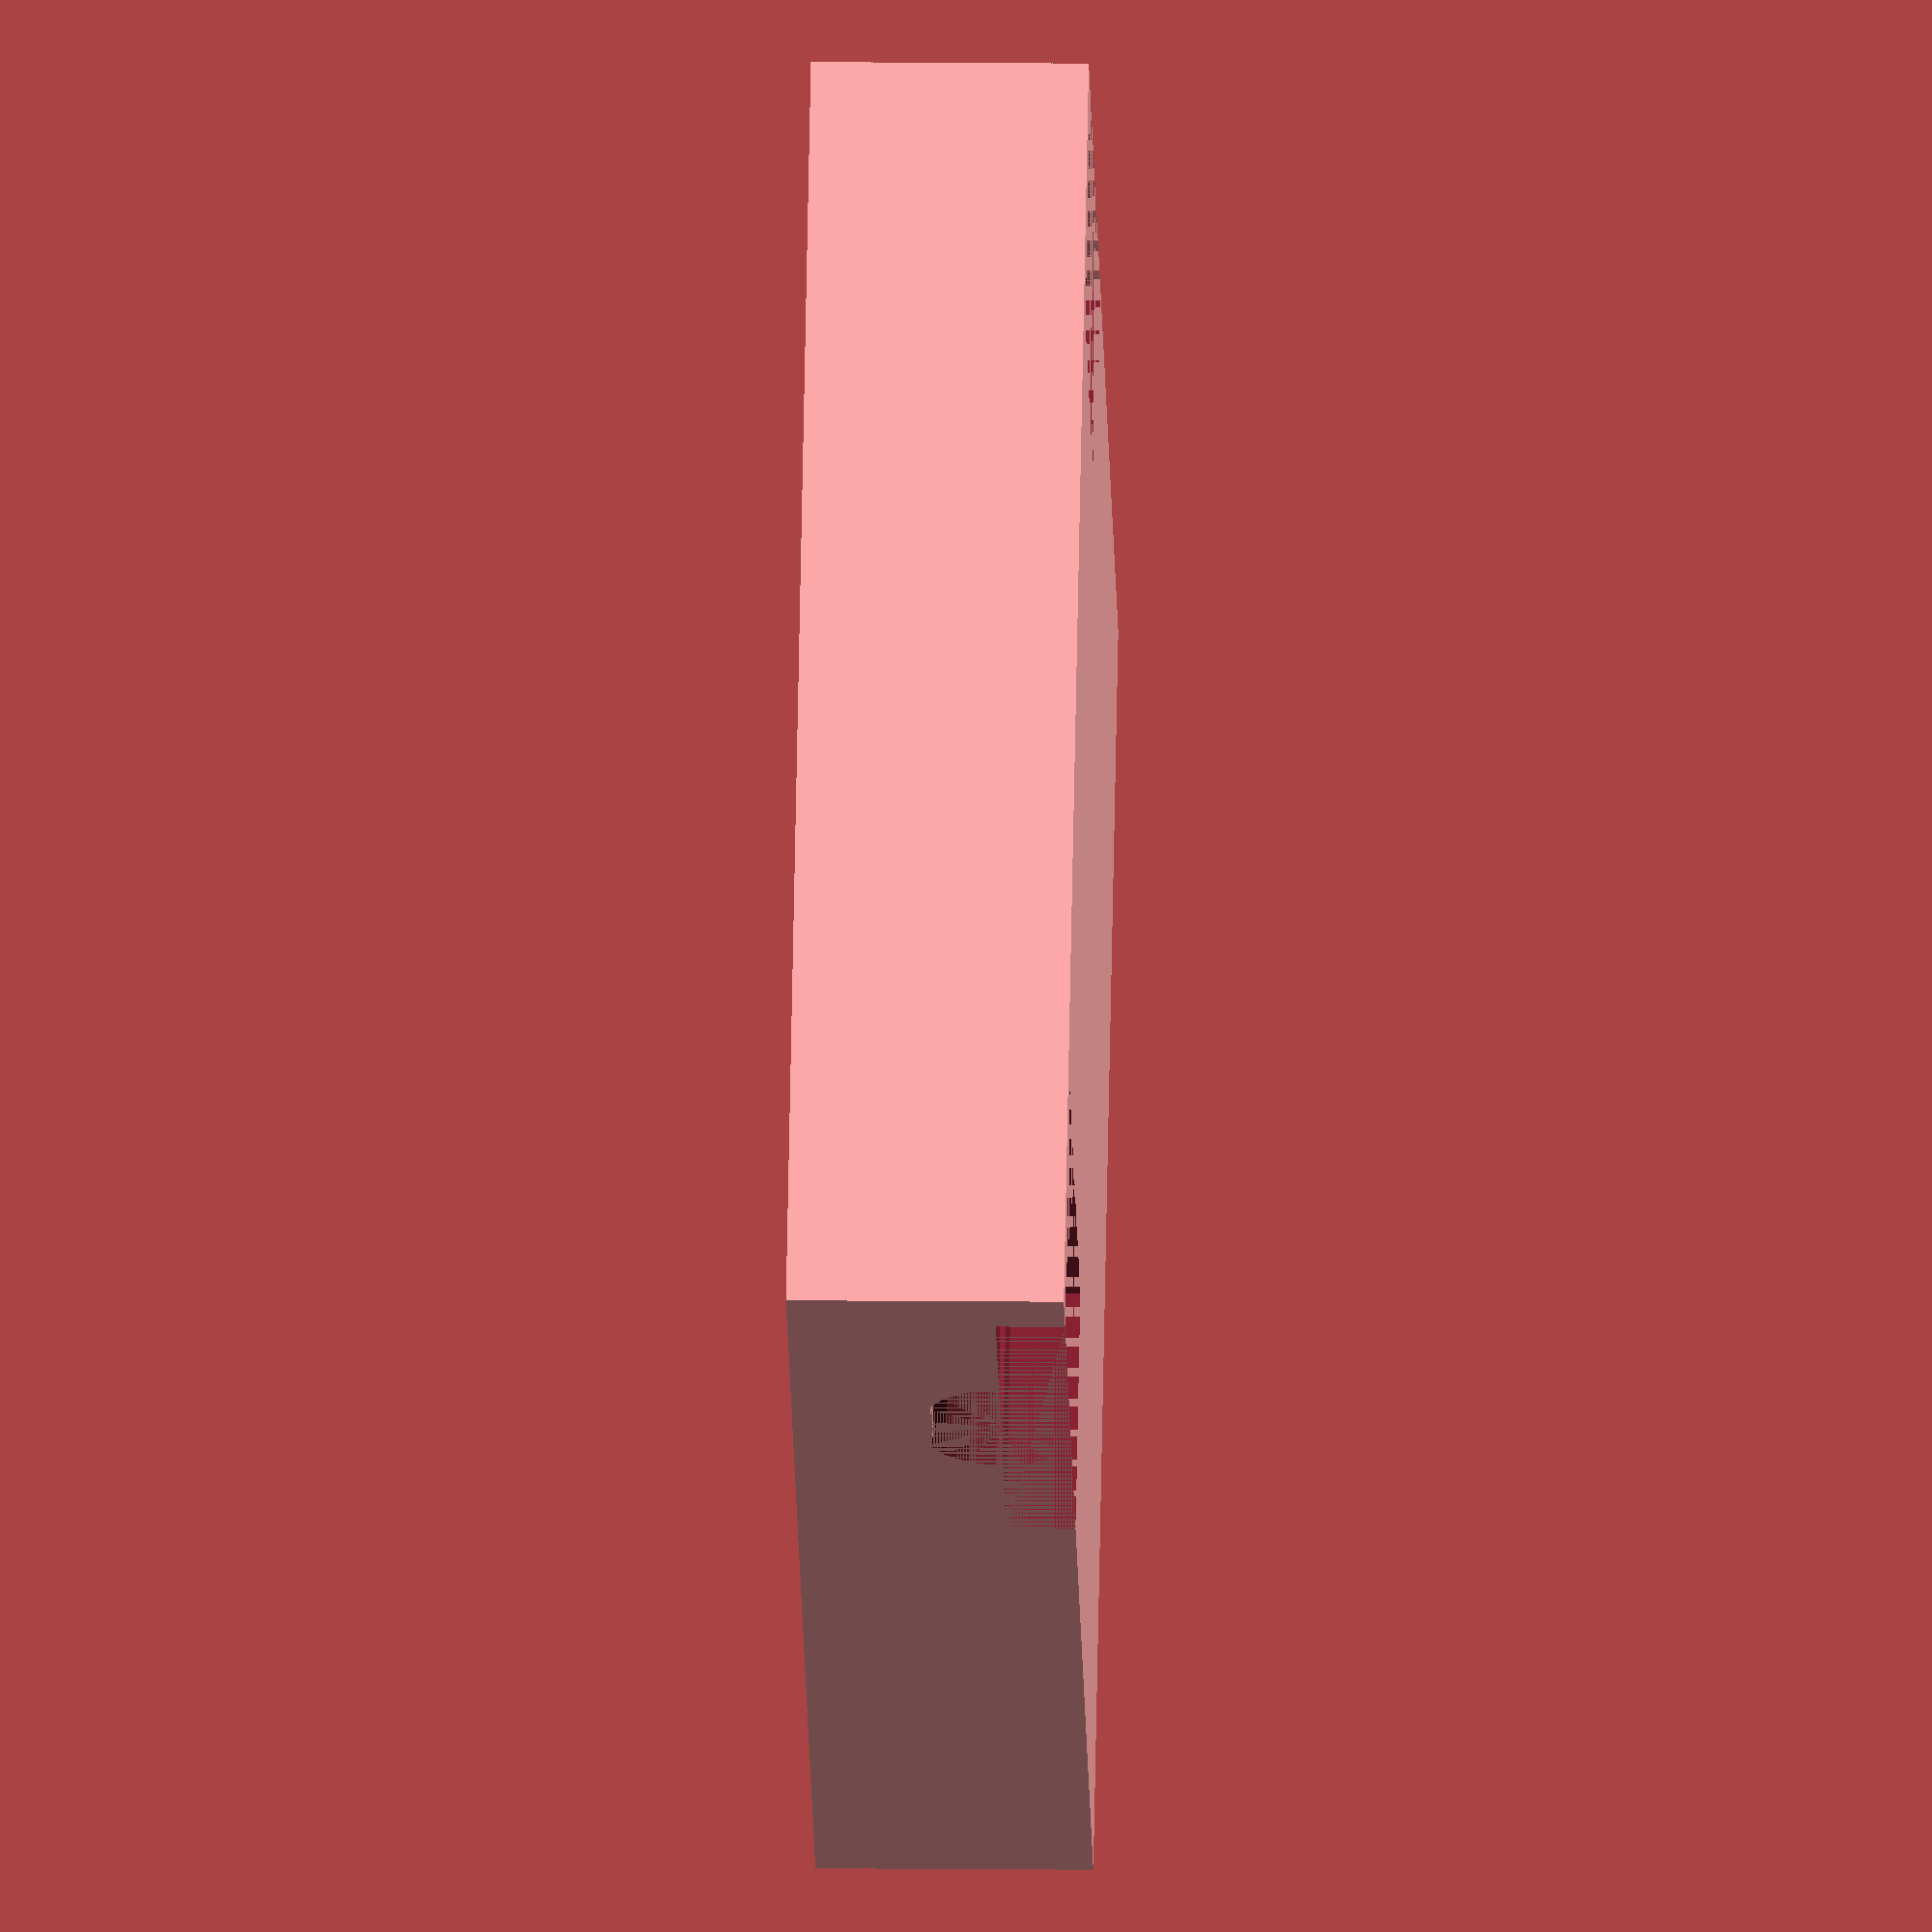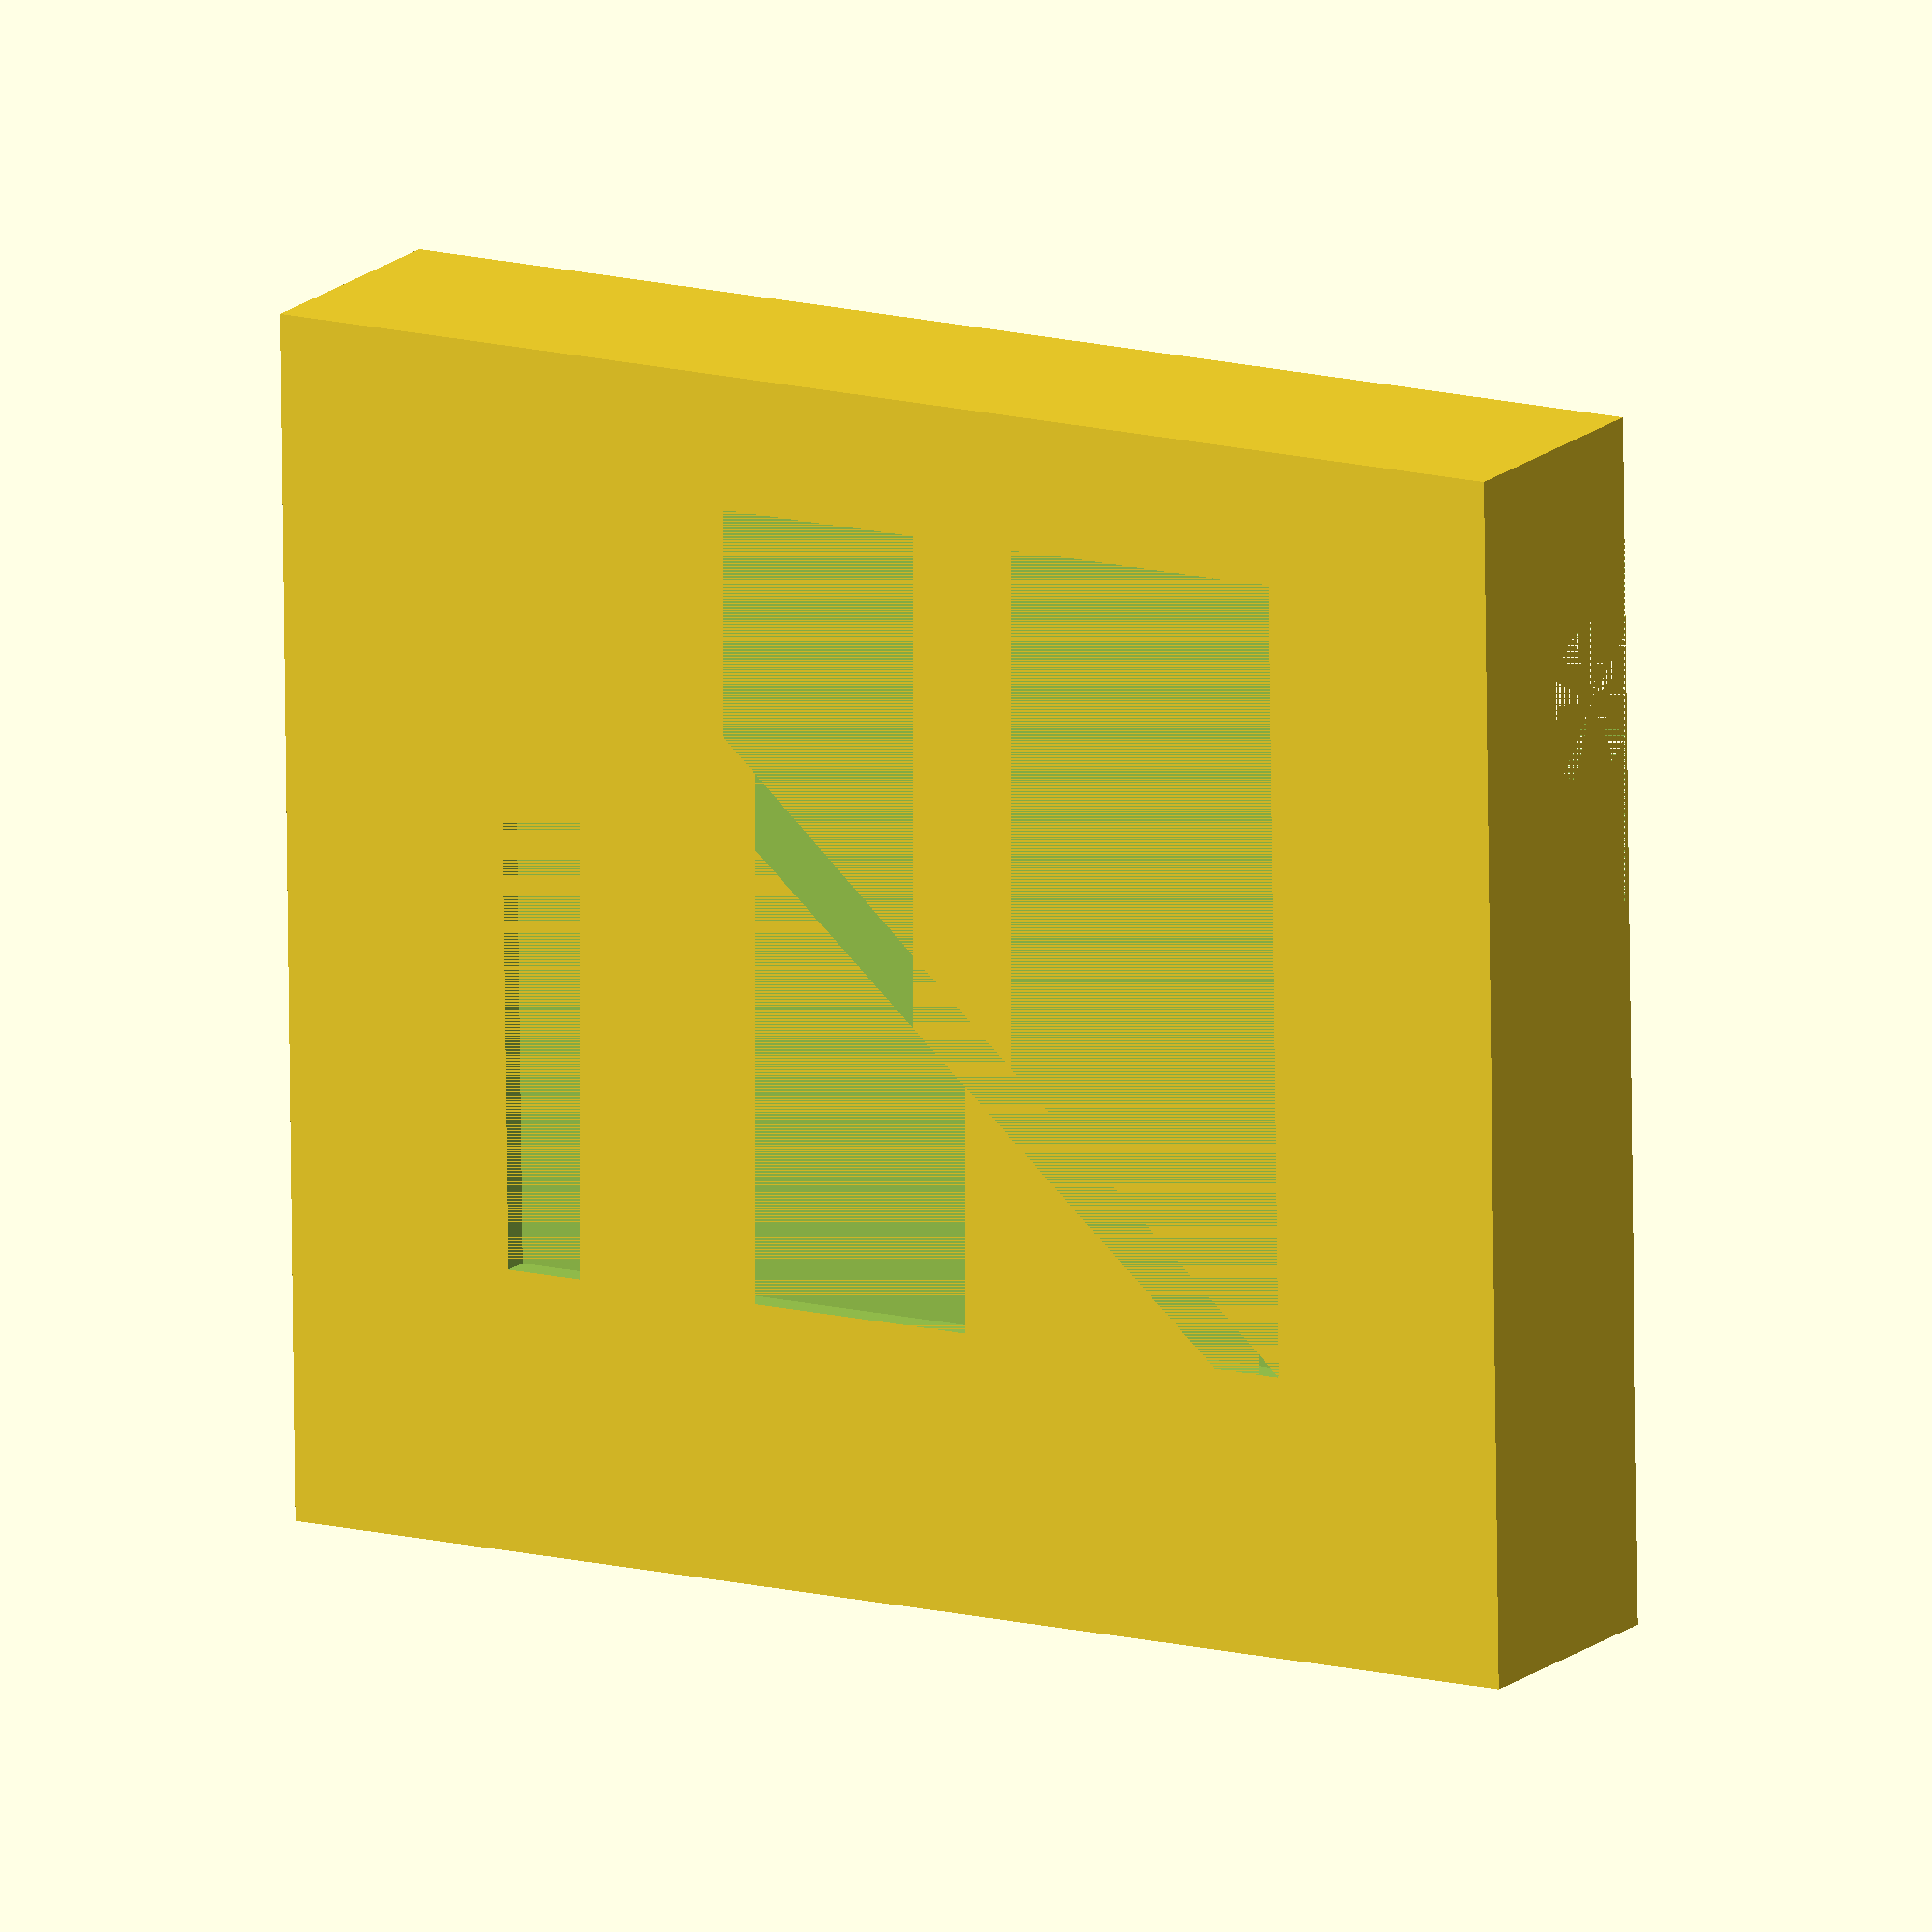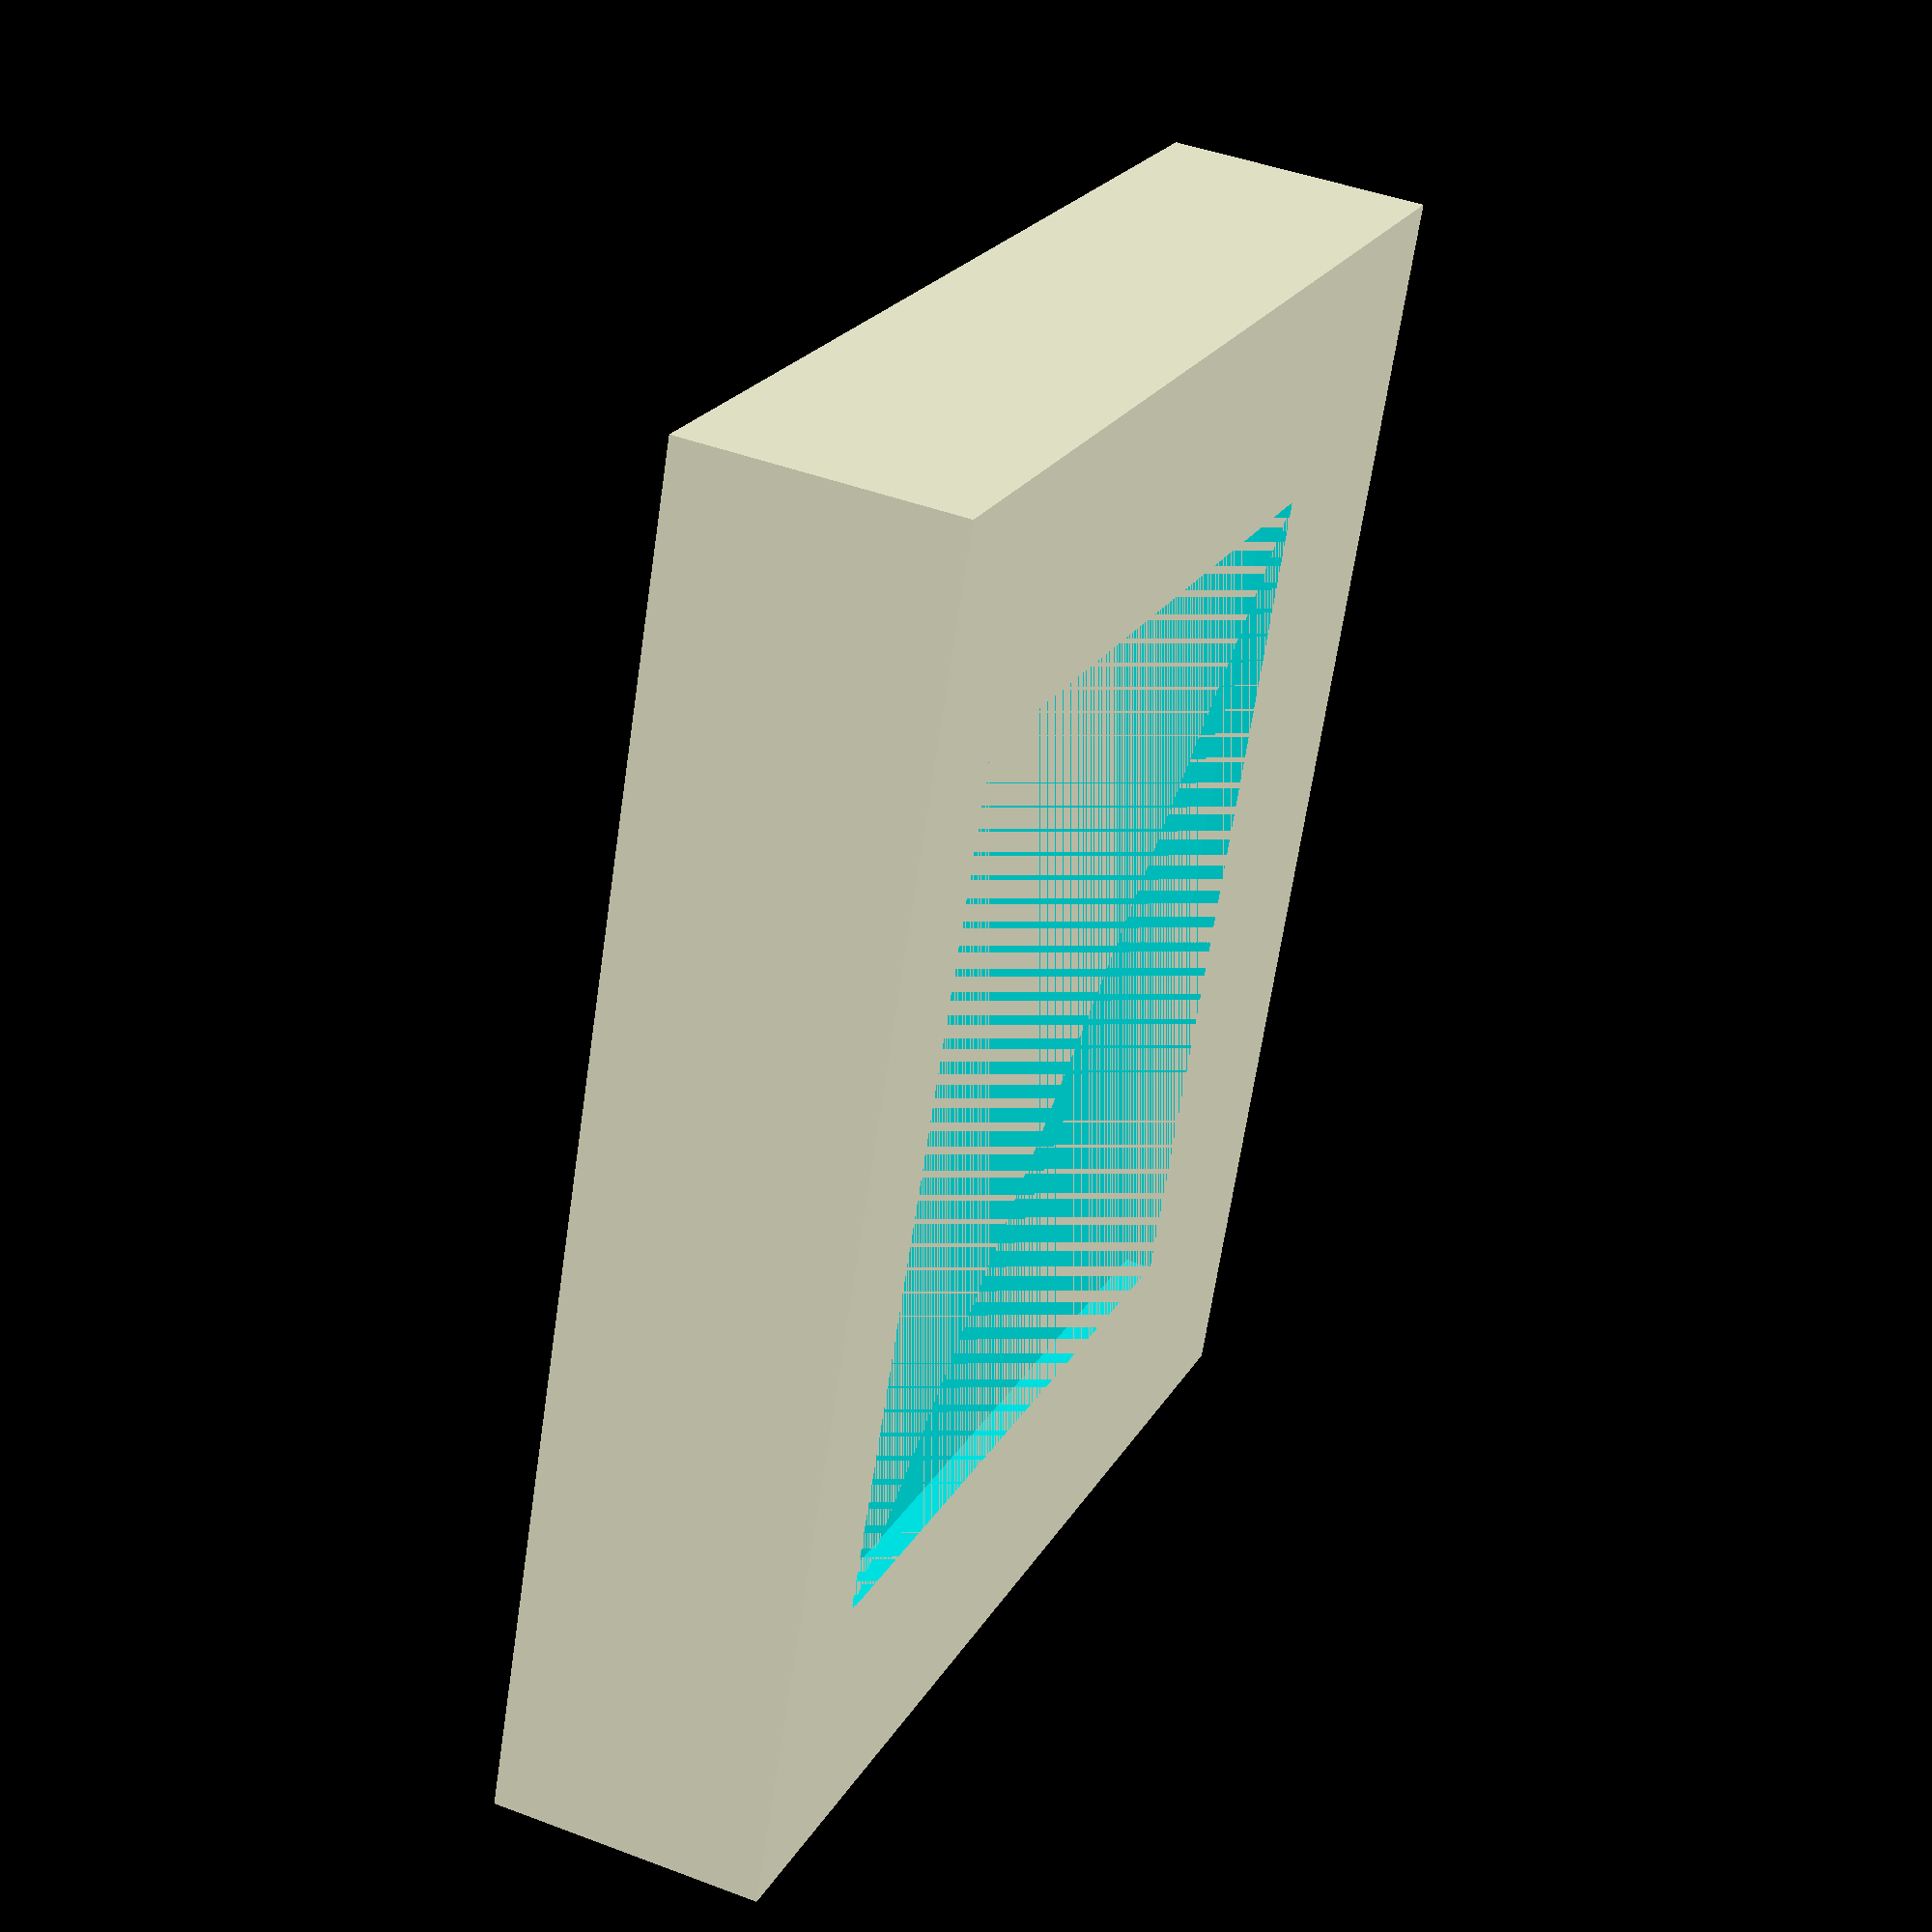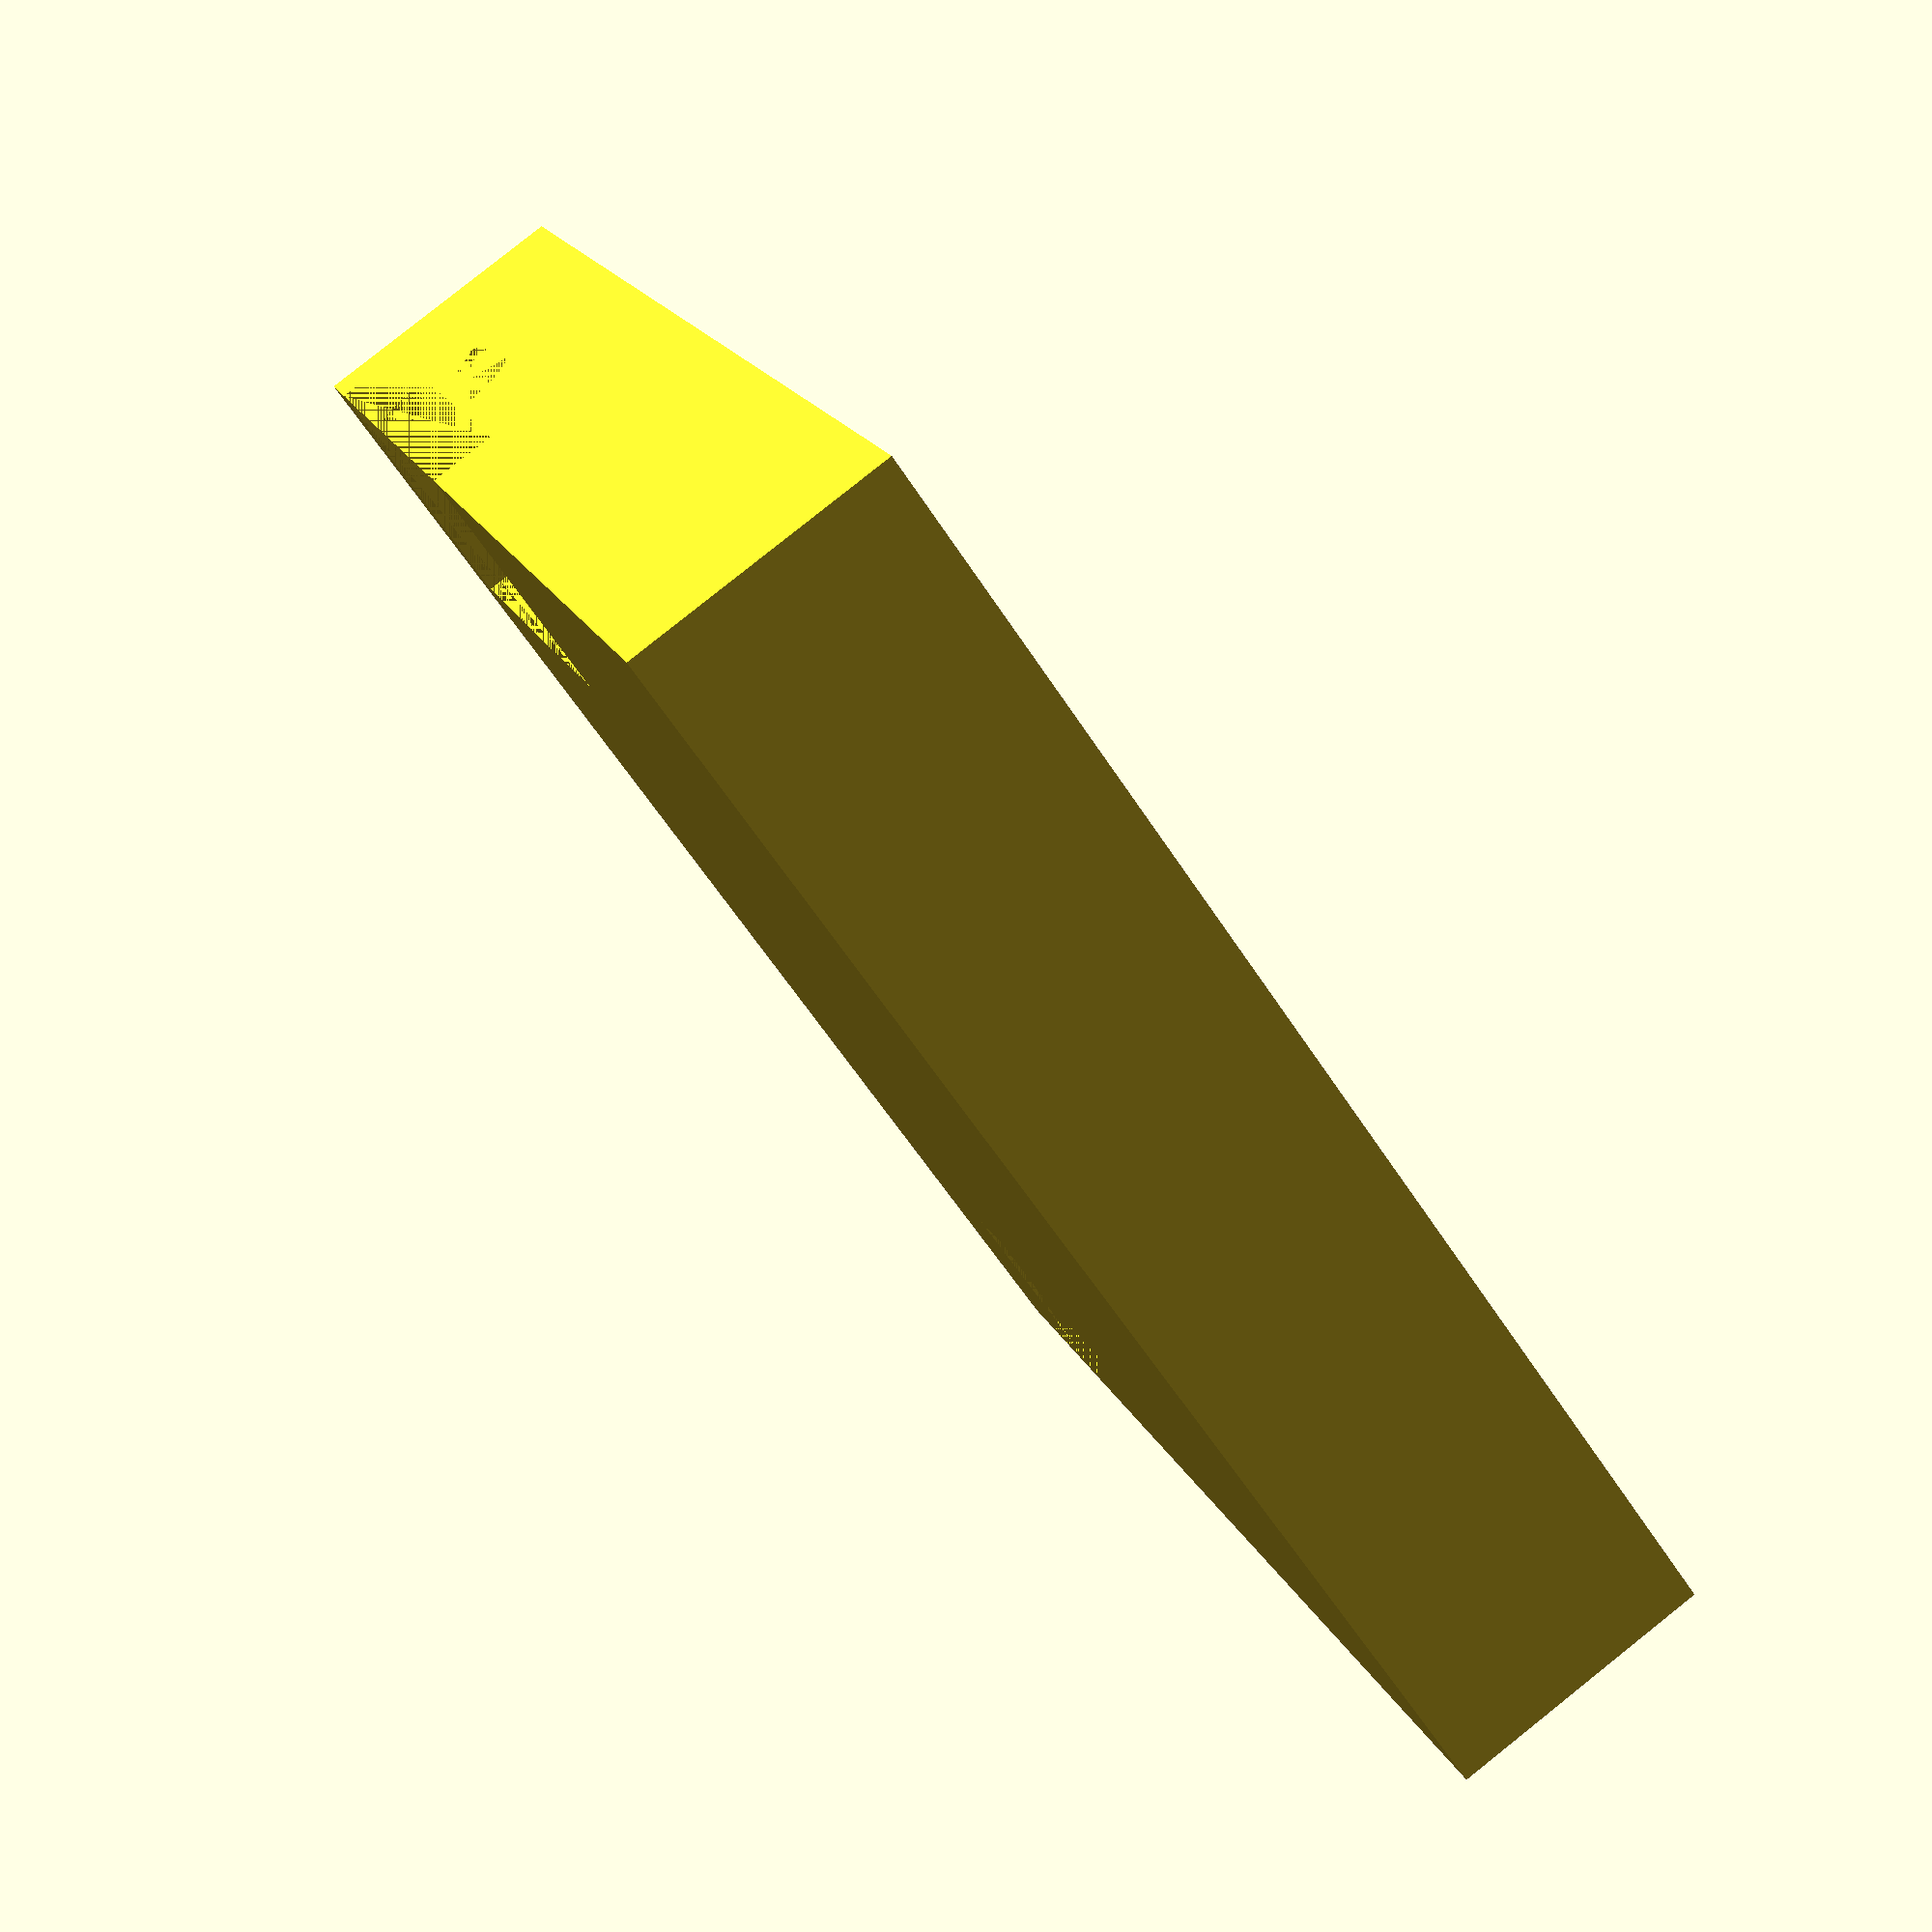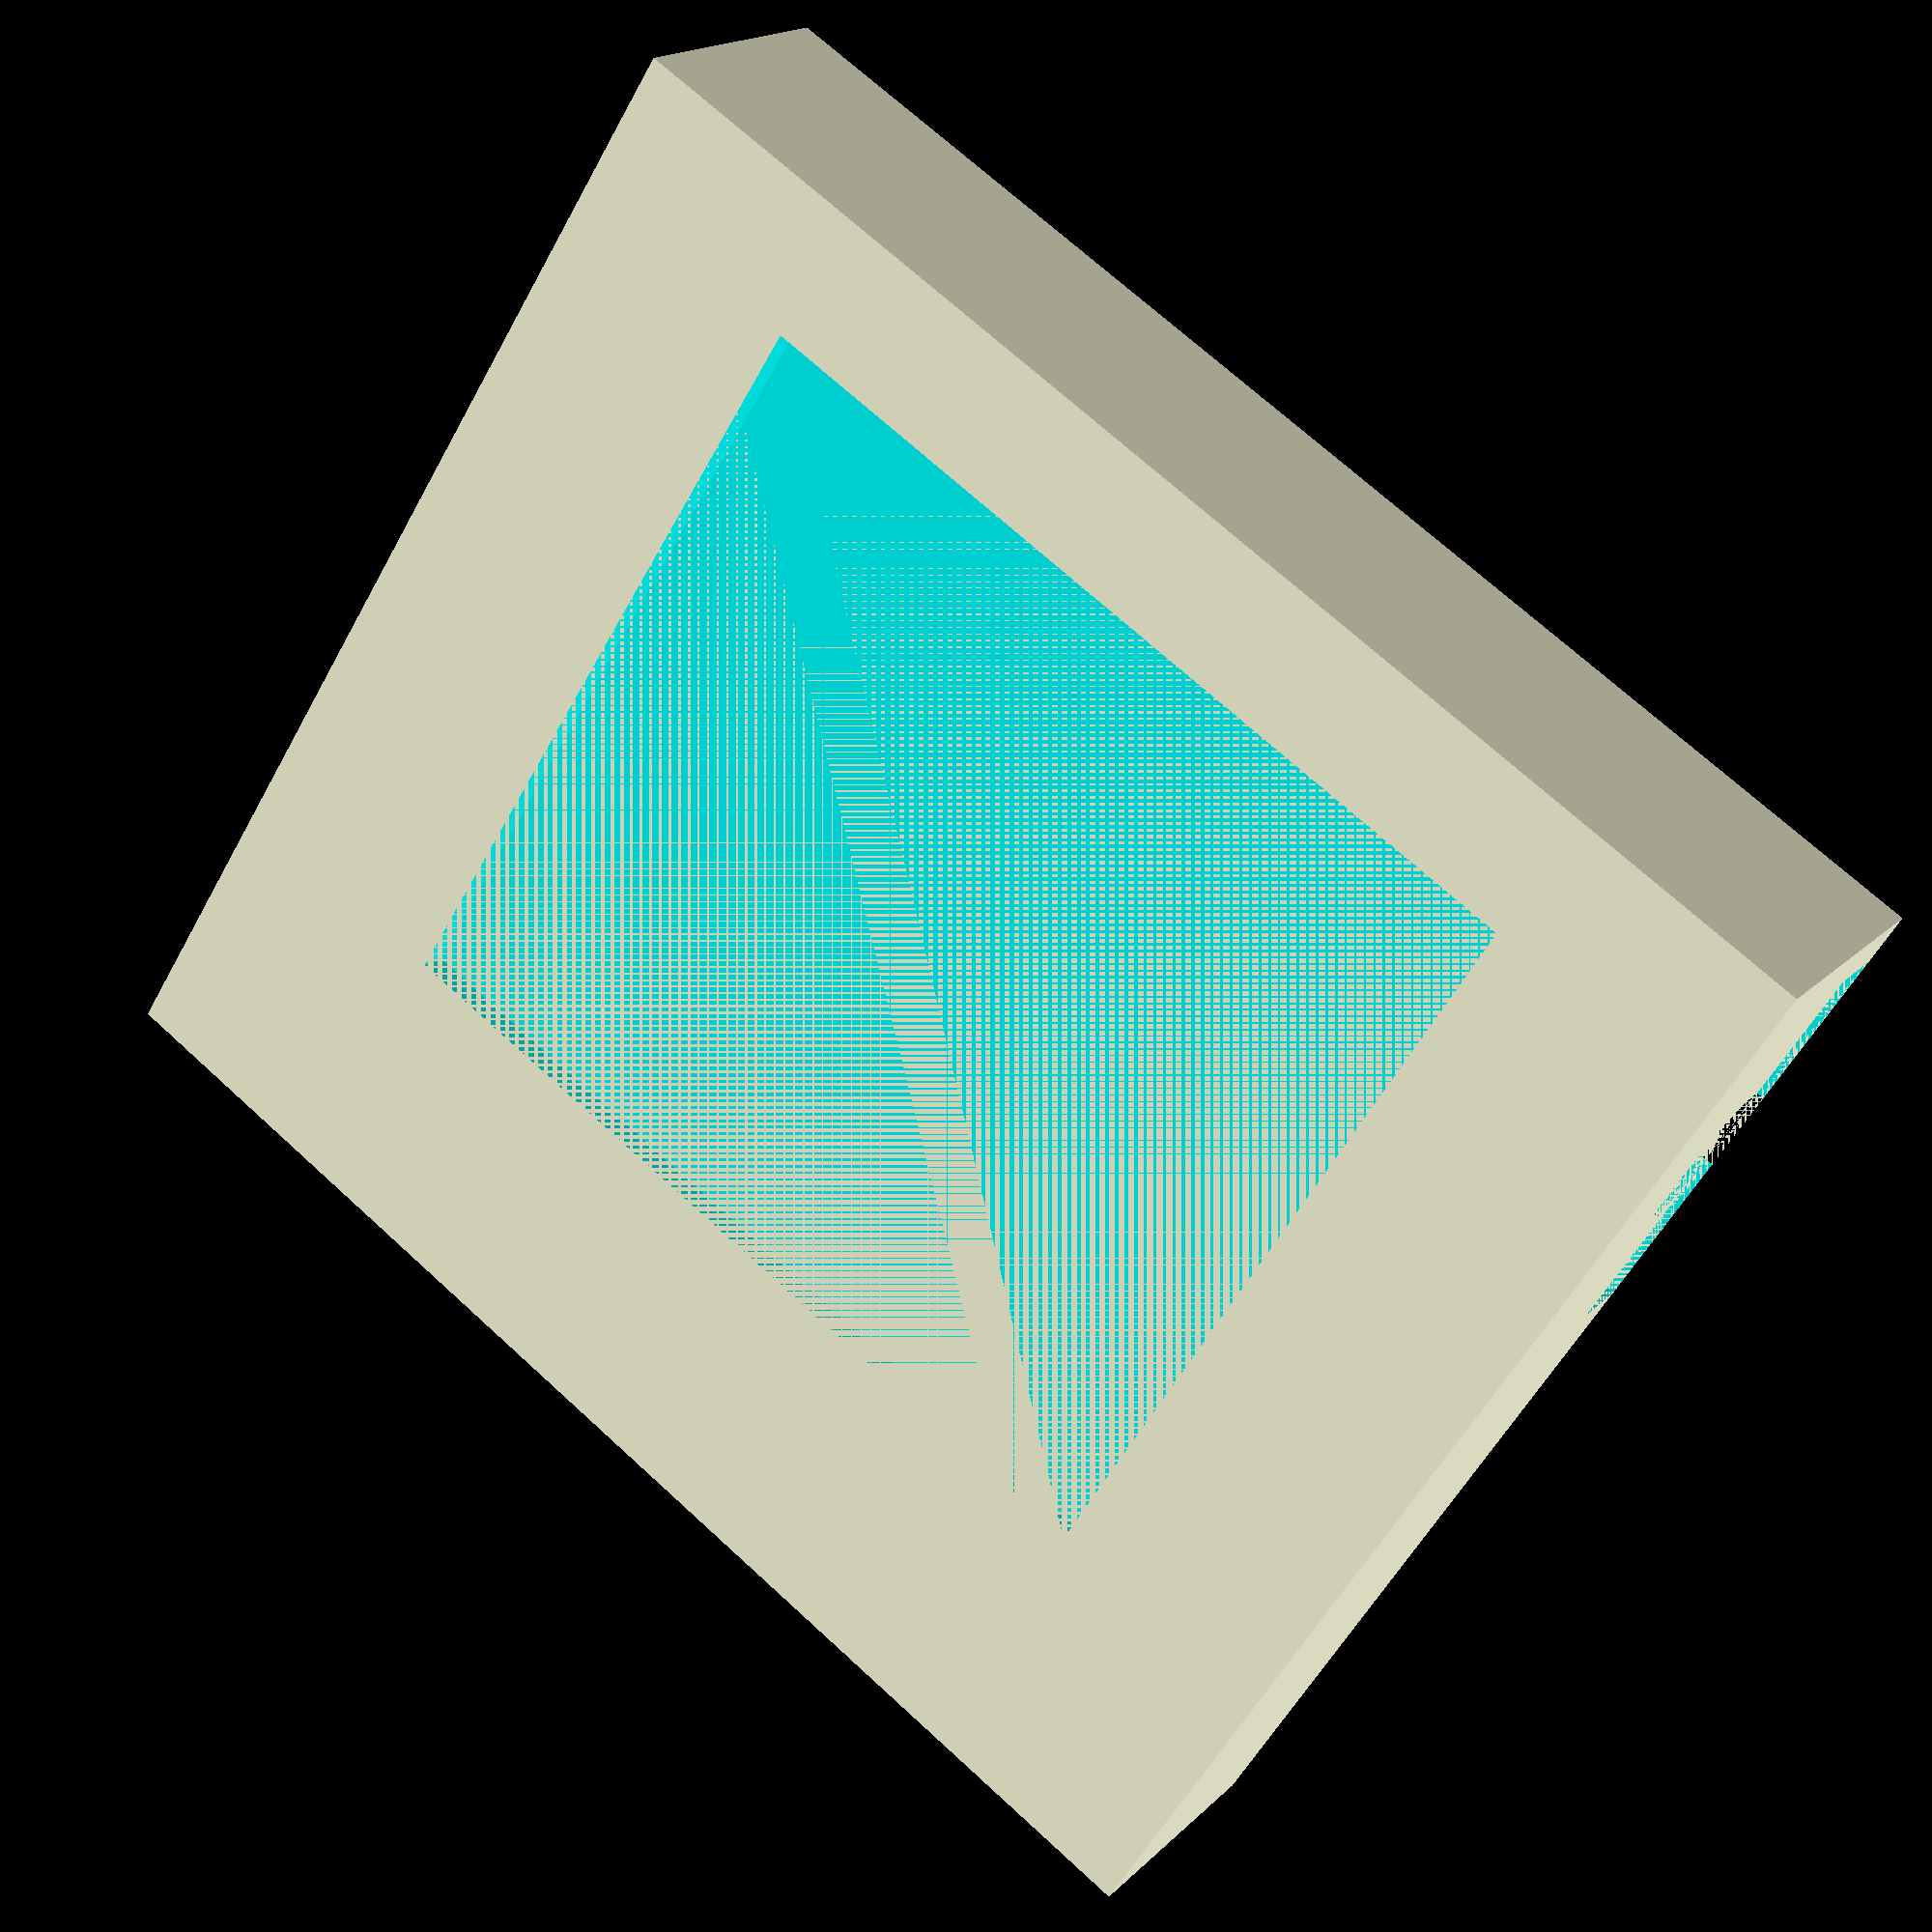
<openscad>


body_width = 100;
body_length = 90;
body_height = 20;

motor_d = 12;
motor_height = 10;
motor_length = 19;
motor_back_offset = 20;
motor_holder_width = 32;

battery_box_width = 64;
battery_box_length = 59;
battery_box_depth = 2;
battery_box_back_offset = 10;

module mirror_copy(vec) {
        mirror(vec) {
            children();
        }
        children();
}


module body() {
    width = body_width;
    length = body_length;
    height = body_height;

    module motor_cutouts() {
        rotate([0, 90, 0]) {
            difference() {
                cylinder(d = motor_d, h = motor_length, center = true);
                
                mirror_copy([1,0,0]) {
                    translate([(motor_height + 2) / 2, 0, 0])
                    cube([2, motor_d, motor_length], center = true);
                }
            }
        }
        
        translate([0, 0, -motor_height / 4])
        cube([motor_length, motor_holder_width, motor_height / 2], center = true);
    }
    
    module battery_box_cutout() {
        cube([battery_box_width, battery_box_length, battery_box_depth], center = true);
    }

    difference() {
        union() {
            cube([width, length, height], center = true);
        }
            
        mirror_copy([1, 0, 0]) {
            translate([(width - motor_length) / 2, length / 2 - motor_back_offset, - (height - motor_height) / 2])
            motor_cutouts();
        }
        
        translate([0, (length - battery_box_length) / 2 - battery_box_back_offset, (height - battery_box_depth) / 2])
            battery_box_cutout();
        
    }
}

body();
</openscad>
<views>
elev=349.7 azim=52.7 roll=91.7 proj=o view=wireframe
elev=344.4 azim=359.2 roll=30.0 proj=o view=solid
elev=315.4 azim=291.2 roll=293.8 proj=p view=wireframe
elev=276.5 azim=150.1 roll=231.5 proj=p view=solid
elev=342.4 azim=32.4 roll=29.5 proj=p view=solid
</views>
